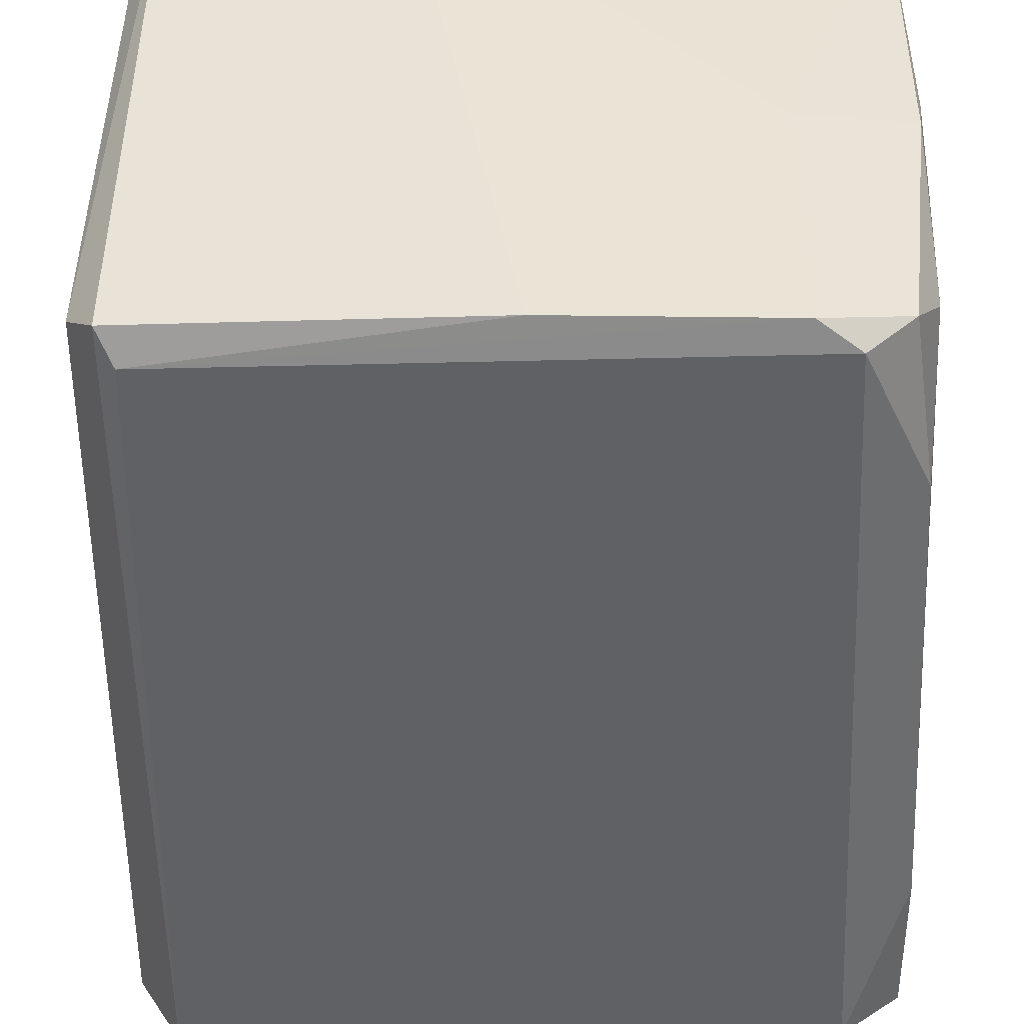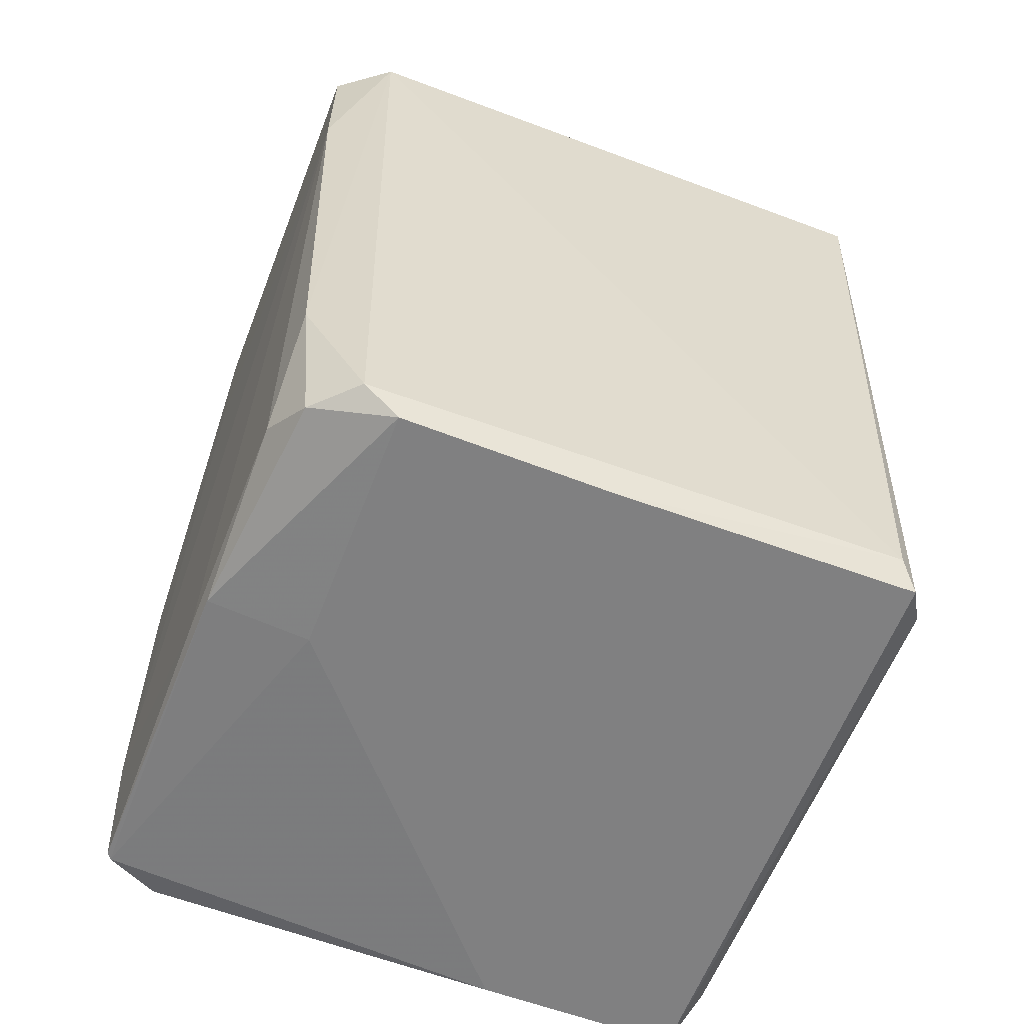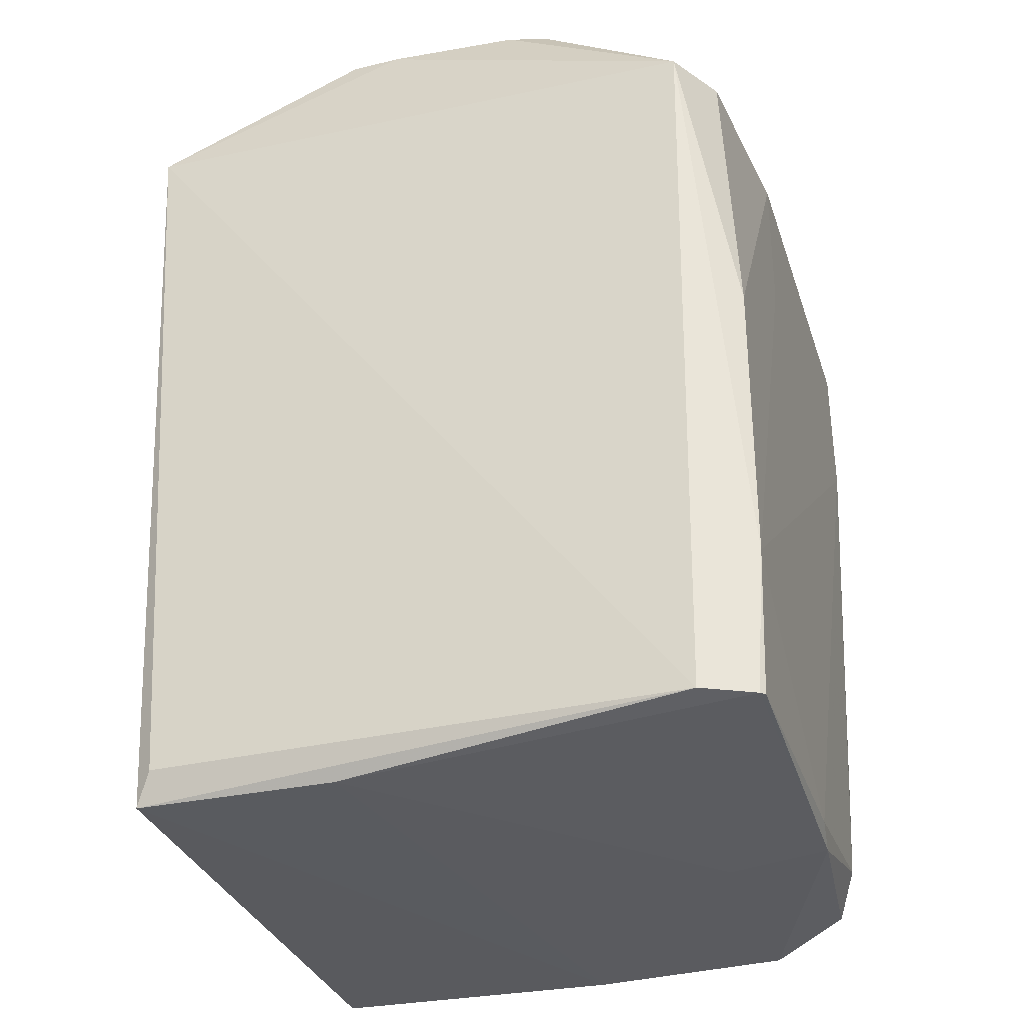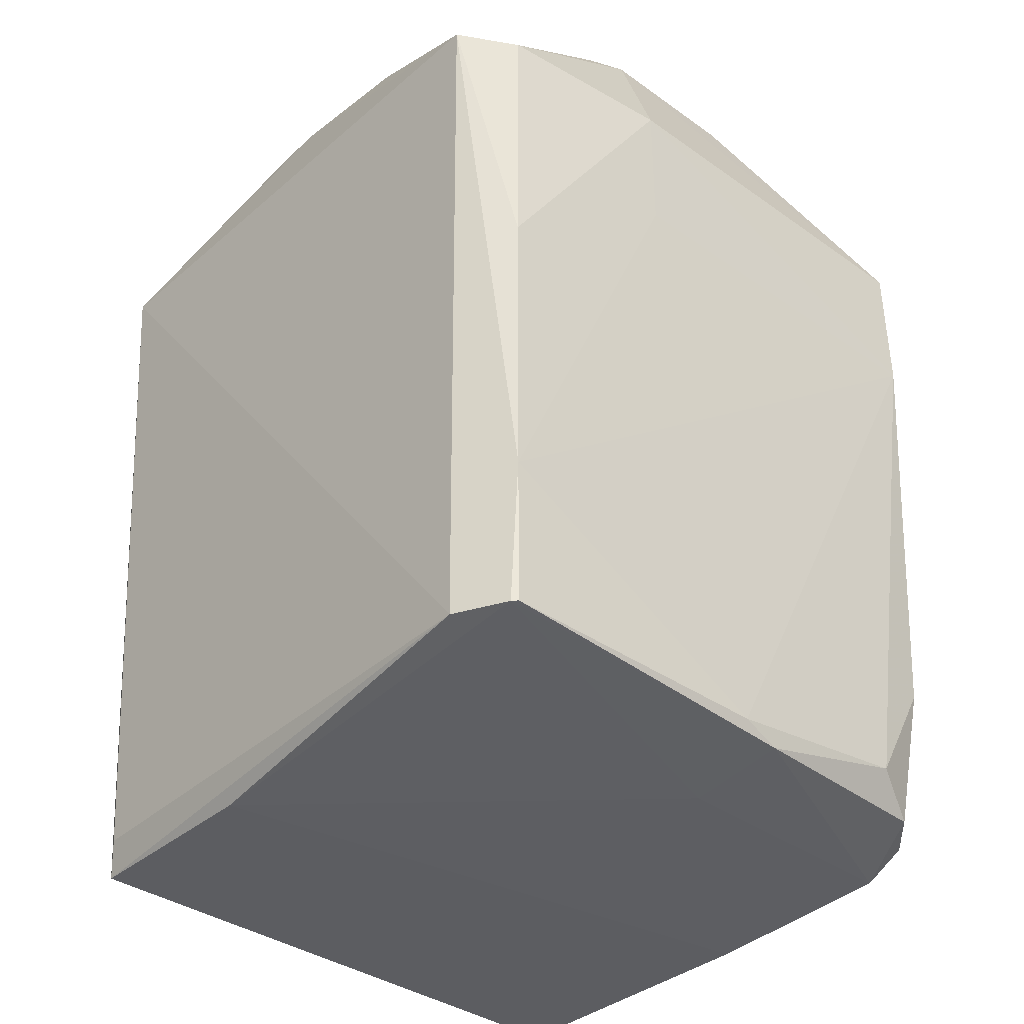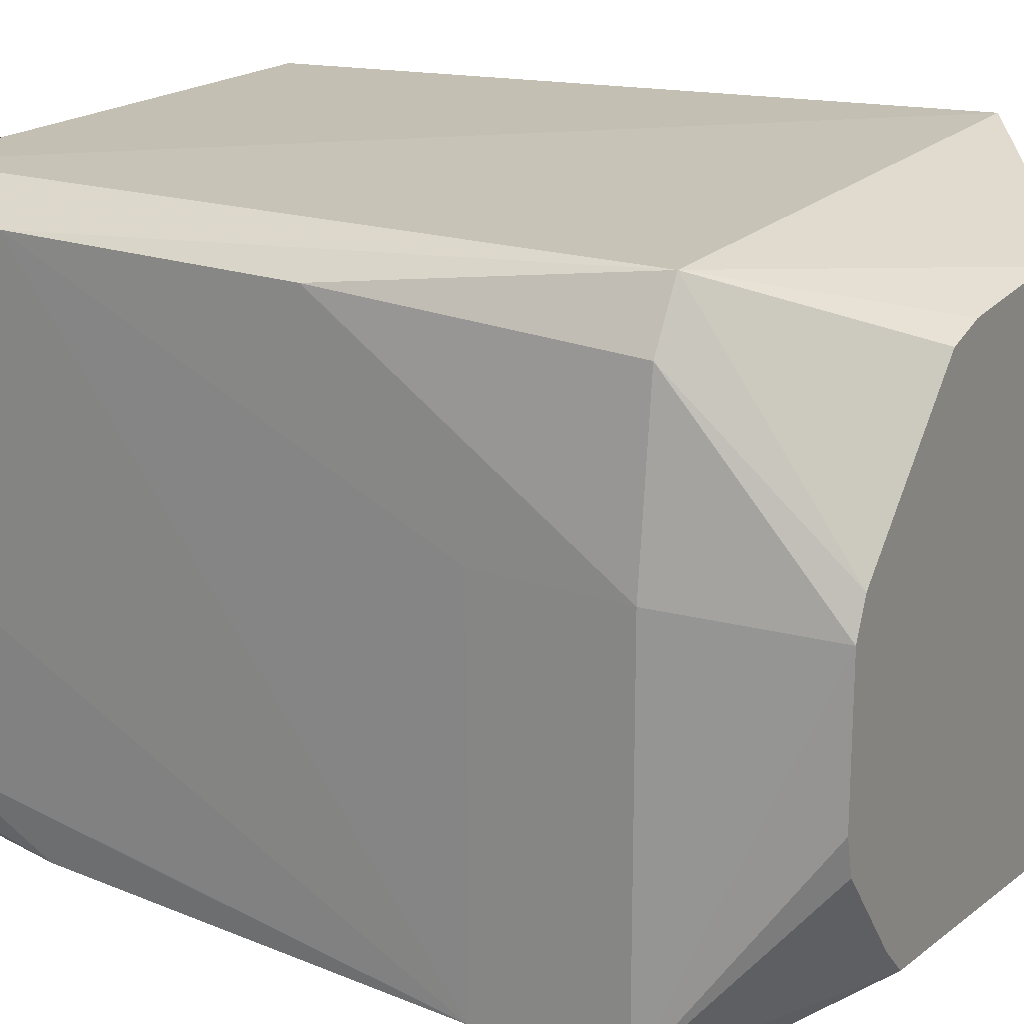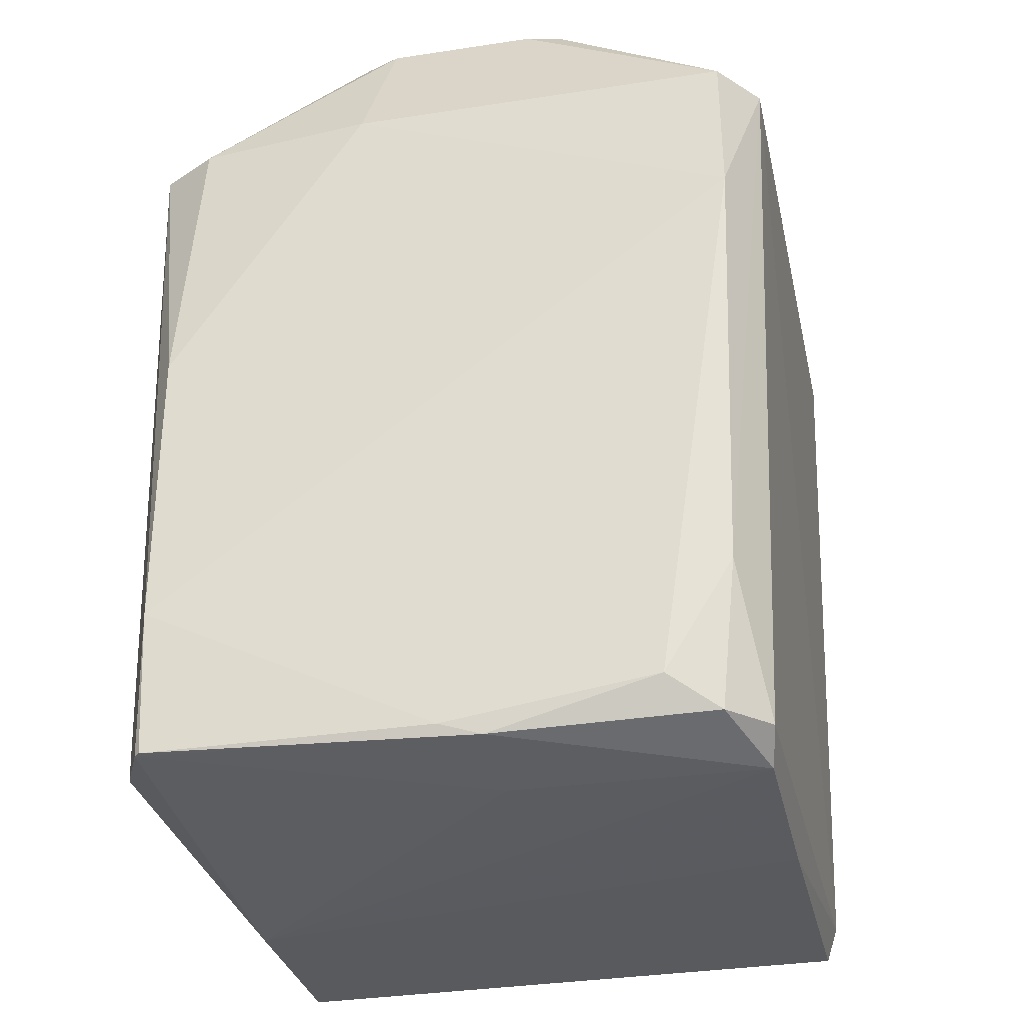
<metadata>
{"format":"obj","ext":"obj","renderer":"f3d","projection":"perspective","resolution":1024,"background":"white","views":[{"elev":-47.5,"azim":-178.9,"up":"+Y"},{"elev":-60.1,"azim":-20.9,"up":"+Z"},{"elev":-32.1,"azim":-163.0,"up":"+Z"},{"elev":-37.1,"azim":-132.2,"up":"+Z"},{"elev":20.6,"azim":-58.4,"up":"+Y"},{"elev":-31.7,"azim":-77.5,"up":"+Z"}]}
</metadata>
<code>
v 0.05136 0.05786 0.04995
v -0.04629 0.05481 -0.07613
v -0.04837 0.05767 0.04995
v -0.04415 -0.05182 -0.07613
v 0.04626 -0.05273 -0.07613
v -0.04806 -0.05721 0.04995
v 0.05462 0.04441 0.04995
v 0.04909 0.008822 0.07517
v 0.05696 -0.04607 0.04995
v 0.05136 0.05786 0.04995
v 0.04825 0.0178 0.07517
v 0.05462 0.04441 0.04995
v 0.05462 0.04441 0.04995
v 0.04825 0.0178 0.07517
v 0.04909 0.008822 0.07517
v 0.05255 0.04291 -0.07613
v 0.0487 0.05053 -0.08171
v 0.05136 0.05786 0.04995
v 0.05255 0.04291 -0.07613
v 0.05462 0.04441 0.04995
v 0.05696 -0.04607 0.04995
v 0.05136 0.05786 0.04995
v 0.05462 0.04441 0.04995
v 0.05255 0.04291 -0.07613
v 0.04601 0.05251 -0.07613
v -0.04629 0.05481 -0.07613
v 0.05136 0.05786 0.04995
v 0.05136 0.05786 0.04995
v 0.0487 0.05053 -0.08171
v 0.04601 0.05251 -0.07613
v 0.04601 0.05251 -0.07613
v 0.0487 0.05053 -0.08171
v -0.04629 0.05481 -0.07613
v -0.05699 0.05052 -0.05091
v -0.04837 0.05767 0.04995
v -0.04629 0.05481 -0.07613
v -0.04629 0.05481 -0.07613
v 0.0487 0.05053 -0.08171
v 0.01405 0.05053 -0.08174
v 0.01405 0.05053 -0.08174
v 0.0487 0.05053 -0.08171
v -0.003272 -0.05055 -0.08183
v -0.04518 -0.0197 0.07517
v -0.05704 -0.05053 0.04995
v -0.03279 -0.03619 0.07517
v -0.05436 -0.04786 -0.05091
v -0.04415 -0.05182 -0.07613
v -0.04806 -0.05721 0.04995
v -0.05436 -0.04786 -0.05091
v -0.05126 -0.04476 -0.07613
v -0.04415 -0.05182 -0.07613
v 0.0504 -0.05686 0.04995
v 0.01722 -0.0465 0.07517
v -0.04806 -0.05721 0.04995
v -0.04806 -0.05721 0.04995
v 0.04626 -0.05273 -0.07613
v 0.0504 -0.05686 0.04995
v 0.05696 -0.04607 0.04995
v 0.04831 -0.01778 0.07517
v 0.0504 -0.05686 0.04995
v -0.003272 -0.05055 -0.08183
v 0.0487 0.05053 -0.08171
v 0.0487 -0.05055 -0.0812
v 0.0487 -0.05055 -0.0812
v 0.0504 -0.05686 0.04995
v 0.04626 -0.05273 -0.07613
v 0.0487 -0.05055 -0.0812
v 0.04626 -0.05273 -0.07613
v -0.003272 -0.05055 -0.08183
v -0.04837 0.05767 0.04995
v -0.05699 0.05052 -0.05091
v -0.05701 0.05054 -0.0004819
v -0.03792 -0.007229 -0.08024
v -0.05525 -0.007229 -0.07831
v -0.05525 0.05053 -0.07625
v -0.04629 0.05481 -0.07613
v 0.01405 0.05053 -0.08174
v -0.05525 0.05053 -0.07625
v -0.05525 0.05053 -0.07625
v 0.01405 0.05053 -0.08174
v -0.03792 -0.007229 -0.08024
v -0.05525 0.05053 -0.07625
v -0.05699 0.05052 -0.05091
v -0.04629 0.05481 -0.07613
v -0.03792 -0.05055 -0.08069
v -0.05525 -0.007229 -0.07831
v -0.03792 -0.007229 -0.08024
v -0.03792 -0.05055 -0.08069
v 0.01405 0.05053 -0.08174
v -0.003272 -0.05055 -0.08183
v -0.03792 -0.007229 -0.08024
v 0.01405 0.05053 -0.08174
v -0.03792 -0.05055 -0.08069
v -0.03792 -0.05055 -0.08069
v -0.05126 -0.04476 -0.07613
v -0.05525 -0.007229 -0.07831
v -0.04415 -0.05182 -0.07613
v -0.05126 -0.04476 -0.07613
v -0.03792 -0.05055 -0.08069
v -0.003272 -0.05055 -0.08183
v 0.04626 -0.05273 -0.07613
v -0.03792 -0.05055 -0.08069
v 0.04626 -0.05273 -0.07613
v -0.04415 -0.05182 -0.07613
v -0.03792 -0.05055 -0.08069
v 0.01722 -0.0465 0.07517
v 0.0504 -0.05686 0.04995
v 0.02368 -0.0415 0.07517
v 0.02368 -0.0415 0.07517
v 0.0504 -0.05686 0.04995
v 0.04831 -0.01778 0.07517
v -0.04107 -0.02511 0.07517
v 0.04909 0.008822 0.07517
v -0.04518 -0.0197 0.07517
v -0.04518 -0.0197 0.07517
v -0.03279 -0.03619 0.07517
v -0.04107 -0.02511 0.07517
v -0.04107 -0.02511 0.07517
v -0.03279 -0.03619 0.07517
v 0.04909 0.008822 0.07517
v -0.04806 -0.05721 0.04995
v 0.01722 -0.0465 0.07517
v -0.02767 -0.04157 0.07517
v 0.01722 -0.0465 0.07517
v -0.03279 -0.03619 0.07517
v -0.02767 -0.04157 0.07517
v -0.02767 -0.04157 0.07517
v -0.05704 -0.05053 0.04995
v -0.04806 -0.05721 0.04995
v -0.02767 -0.04157 0.07517
v -0.03279 -0.03619 0.07517
v -0.05704 -0.05053 0.04995
v -0.0468 -0.01308 0.07517
v -0.05704 -0.05053 0.04995
v -0.04518 -0.0197 0.07517
v -0.04518 -0.0197 0.07517
v 0.04909 0.008822 0.07517
v 0.009118 0.04804 0.07517
v 0.009118 0.04804 0.07517
v -0.01388 0.04673 0.07517
v -0.04518 -0.0197 0.07517
v 0.05136 0.05786 0.04995
v -0.04837 0.05767 0.04995
v 0.009118 0.04804 0.07517
v -0.04837 0.05767 0.04995
v -0.01388 0.04673 0.07517
v 0.009118 0.04804 0.07517
v -0.04518 -0.0197 0.07517
v -0.01388 0.04673 0.07517
v -0.04461 0.01944 0.07517
v -0.04806 -0.05721 0.04995
v -0.05704 -0.05053 0.04995
v -0.0572 -0.0507 0.02473
v -0.0572 -0.0507 0.02473
v -0.05436 -0.04786 -0.05091
v -0.04806 -0.05721 0.04995
v -0.0572 -0.0507 0.02473
v -0.05704 -0.05053 0.04995
v -0.05729 0.01653 0.04995
v -0.05525 -0.007229 -0.07831
v -0.05126 -0.04476 -0.07613
v -0.05525 -0.03611 -0.07068
v -0.05126 -0.04476 -0.07613
v -0.05436 -0.04786 -0.05091
v -0.05525 -0.03611 -0.07068
v -0.05436 -0.04786 -0.05091
v -0.0572 -0.0507 0.02473
v -0.05525 -0.03611 -0.07068
v 0.05328 -0.0434 -0.07613
v 0.0487 -0.05055 -0.0812
v 0.0487 0.05053 -0.08171
v 0.0487 0.05053 -0.08171
v 0.05255 0.04291 -0.07613
v 0.05328 -0.0434 -0.07613
v 0.05328 -0.0434 -0.07613
v 0.05255 0.04291 -0.07613
v 0.05696 -0.04607 0.04995
v 0.05696 -0.04607 0.04995
v 0.0504 -0.05686 0.04995
v 0.05328 -0.0434 -0.07613
v 0.0504 -0.05686 0.04995
v 0.0487 -0.05055 -0.0812
v 0.05328 -0.0434 -0.07613
v -0.05409 0.04762 0.04995
v -0.05701 0.05054 -0.0004819
v -0.05729 0.01653 0.04995
v -0.04837 0.05767 0.04995
v -0.05701 0.05054 -0.0004819
v -0.05409 0.04762 0.04995
v -0.05409 0.04762 0.04995
v -0.04461 0.01944 0.07517
v -0.04837 0.05767 0.04995
v -0.05699 0.05052 -0.05091
v -0.05525 0.05053 -0.07625
v -0.05604 0.04958 -0.07613
v -0.05604 0.04958 -0.07613
v -0.05525 0.05053 -0.07625
v -0.05525 -0.007229 -0.07831
v 0.04909 -0.008783 0.07517
v -0.03279 -0.03619 0.07517
v 0.01722 -0.0465 0.07517
v 0.01722 -0.0465 0.07517
v 0.02368 -0.0415 0.07517
v 0.04909 -0.008783 0.07517
v 0.04909 -0.008783 0.07517
v 0.02368 -0.0415 0.07517
v 0.04831 -0.01778 0.07517
v 0.04909 -0.008783 0.07517
v 0.04831 -0.01778 0.07517
v 0.05696 -0.04607 0.04995
v 0.04909 0.008822 0.07517
v 0.04825 0.0178 0.07517
v 0.01783 0.04774 0.07517
v 0.01783 0.04774 0.07517
v 0.009118 0.04804 0.07517
v 0.04909 0.008822 0.07517
v 0.01783 0.04774 0.07517
v 0.04825 0.0178 0.07517
v 0.05136 0.05786 0.04995
v 0.05136 0.05786 0.04995
v 0.009118 0.04804 0.07517
v 0.01783 0.04774 0.07517
v -0.04518 -0.0197 0.07517
v -0.04461 0.01944 0.07517
v -0.047 0.01318 0.07517
v -0.047 0.01318 0.07517
v -0.0468 -0.01308 0.07517
v -0.04518 -0.0197 0.07517
v -0.05704 -0.05053 0.04995
v -0.0468 -0.01308 0.07517
v -0.047 0.01318 0.07517
v -0.05729 0.01653 0.04995
v -0.05704 -0.05053 0.04995
v -0.047 0.01318 0.07517
v -0.047 0.01318 0.07517
v -0.05409 0.04762 0.04995
v -0.05729 0.01653 0.04995
v -0.04461 0.01944 0.07517
v -0.05409 0.04762 0.04995
v -0.047 0.01318 0.07517
v -0.02101 0.04473 0.07517
v -0.01388 0.04673 0.07517
v -0.04837 0.05767 0.04995
v -0.04837 0.05767 0.04995
v -0.04461 0.01944 0.07517
v -0.02101 0.04473 0.07517
v -0.02101 0.04473 0.07517
v -0.04461 0.01944 0.07517
v -0.01388 0.04673 0.07517
v -0.05728 0.01652 0.02473
v -0.0572 -0.0507 0.02473
v -0.05729 0.01653 0.04995
v -0.05699 0.05052 -0.05091
v -0.0572 -0.0507 0.02473
v -0.05728 0.01652 0.02473
v -0.05729 0.01653 0.04995
v -0.05701 0.05054 -0.0004819
v -0.05728 0.01652 0.02473
v -0.05728 0.01652 0.02473
v -0.05701 0.05054 -0.0004819
v -0.05699 0.05052 -0.05091
v -0.05525 -0.007229 -0.07831
v -0.05525 -0.03611 -0.07068
v -0.05609 1.879e-05 -0.07613
v -0.05609 1.879e-05 -0.07613
v -0.05604 0.04958 -0.07613
v -0.05525 -0.007229 -0.07831
v -0.05699 0.05052 -0.05091
v -0.05604 0.04958 -0.07613
v -0.05609 1.879e-05 -0.07613
v -0.05609 1.879e-05 -0.07613
v -0.0572 -0.0507 0.02473
v -0.05699 0.05052 -0.05091
v -0.05609 1.879e-05 -0.07613
v -0.05525 -0.03611 -0.07068
v -0.0572 -0.0507 0.02473
v 0.05696 -0.04607 0.04995
v 0.04909 0.008822 0.07517
v 0.04909 1.879e-05 0.07517
v 0.04909 1.879e-05 0.07517
v 0.04909 -0.008783 0.07517
v 0.05696 -0.04607 0.04995
v -0.03279 -0.03619 0.07517
v 0.04909 -0.008783 0.07517
v 0.04909 1.879e-05 0.07517
v 0.04909 0.008822 0.07517
v -0.03279 -0.03619 0.07517
v 0.04909 1.879e-05 0.07517
f 1 2 3
f 4 5 6
f 7 8 9
f 10 11 12
f 13 14 15
f 16 17 18
f 19 20 21
f 22 23 24
f 25 26 27
f 28 29 30
f 31 32 33
f 34 35 36
f 37 38 39
f 40 41 42
f 43 44 45
f 46 47 48
f 49 50 51
f 52 53 54
f 55 56 57
f 58 59 60
f 61 62 63
f 64 65 66
f 67 68 69
f 70 71 72
f 73 74 75
f 76 77 78
f 79 80 81
f 82 83 84
f 85 86 87
f 88 89 90
f 91 92 93
f 94 95 96
f 97 98 99
f 100 101 102
f 103 104 105
f 106 107 108
f 109 110 111
f 112 113 114
f 115 116 117
f 118 119 120
f 121 122 123
f 124 125 126
f 127 128 129
f 130 131 132
f 133 134 135
f 136 137 138
f 139 140 141
f 142 143 144
f 145 146 147
f 148 149 150
f 151 152 153
f 154 155 156
f 157 158 159
f 160 161 162
f 163 164 165
f 166 167 168
f 169 170 171
f 172 173 174
f 175 176 177
f 178 179 180
f 181 182 183
f 184 185 186
f 187 188 189
f 190 191 192
f 193 194 195
f 196 197 198
f 199 200 201
f 202 203 204
f 205 206 207
f 208 209 210
f 211 212 213
f 214 215 216
f 217 218 219
f 220 221 222
f 223 224 225
f 226 227 228
f 229 230 231
f 232 233 234
f 235 236 237
f 238 239 240
f 241 242 243
f 244 245 246
f 247 248 249
f 250 251 252
f 253 254 255
f 256 257 258
f 259 260 261
f 262 263 264
f 265 266 267
f 268 269 270
f 271 272 273
f 274 275 276
f 277 278 279
f 280 281 282
f 283 284 285
f 286 287 288

</code>
